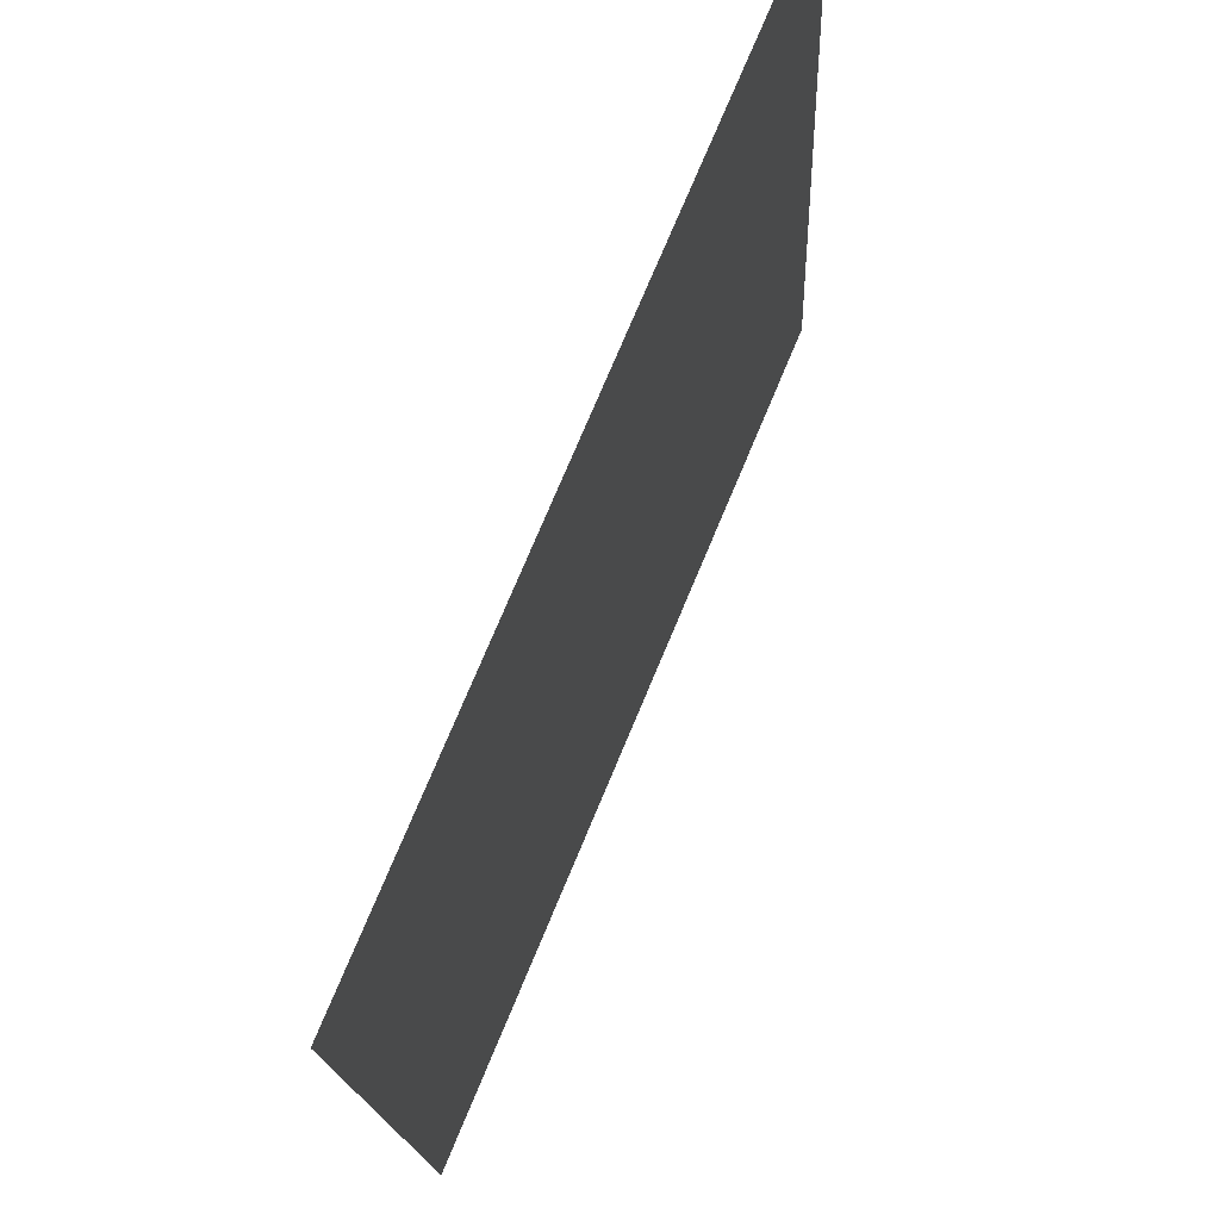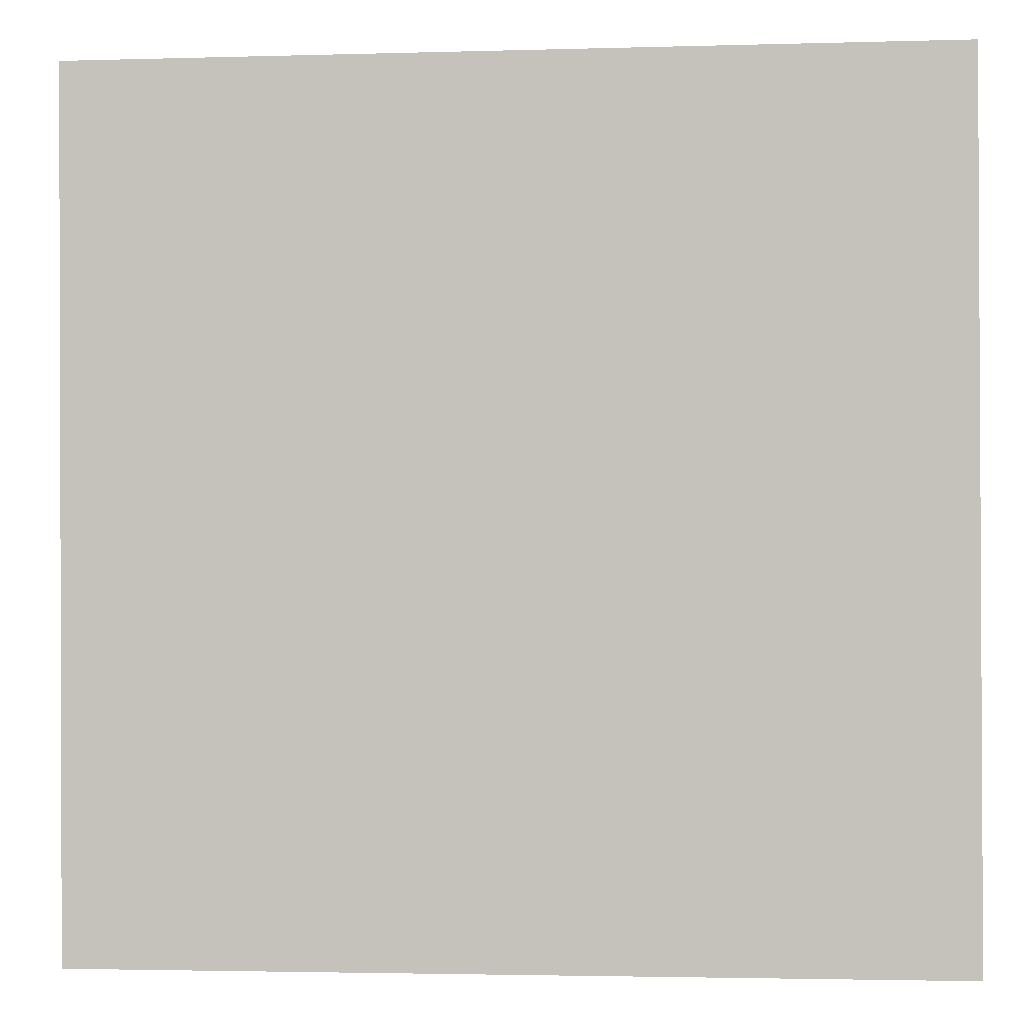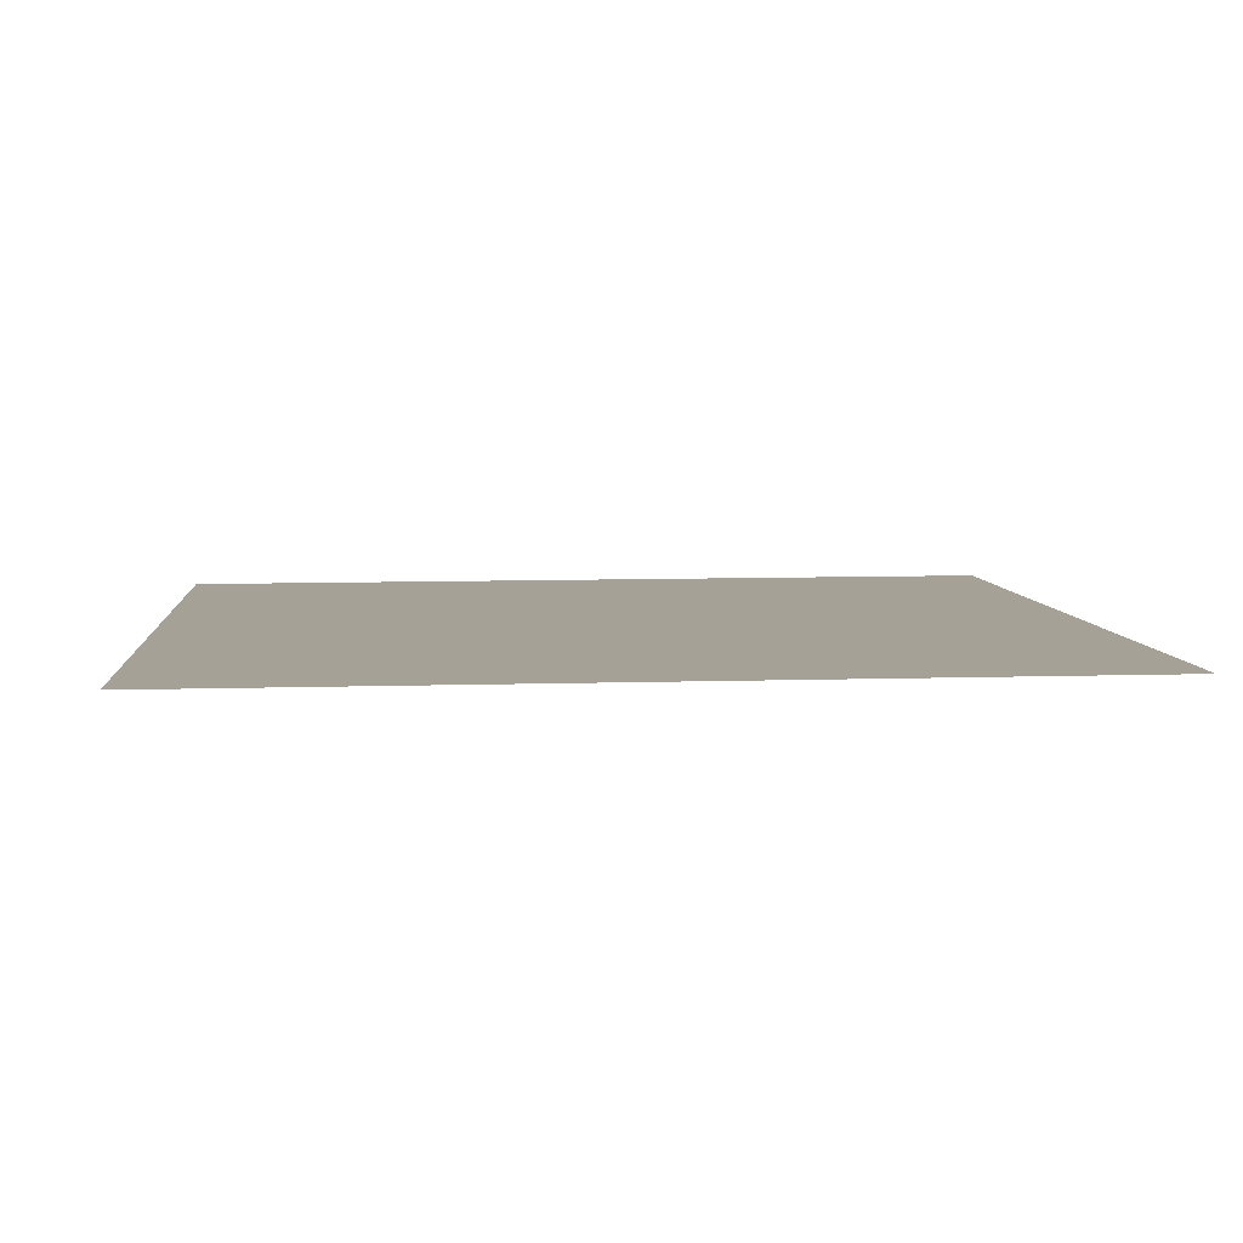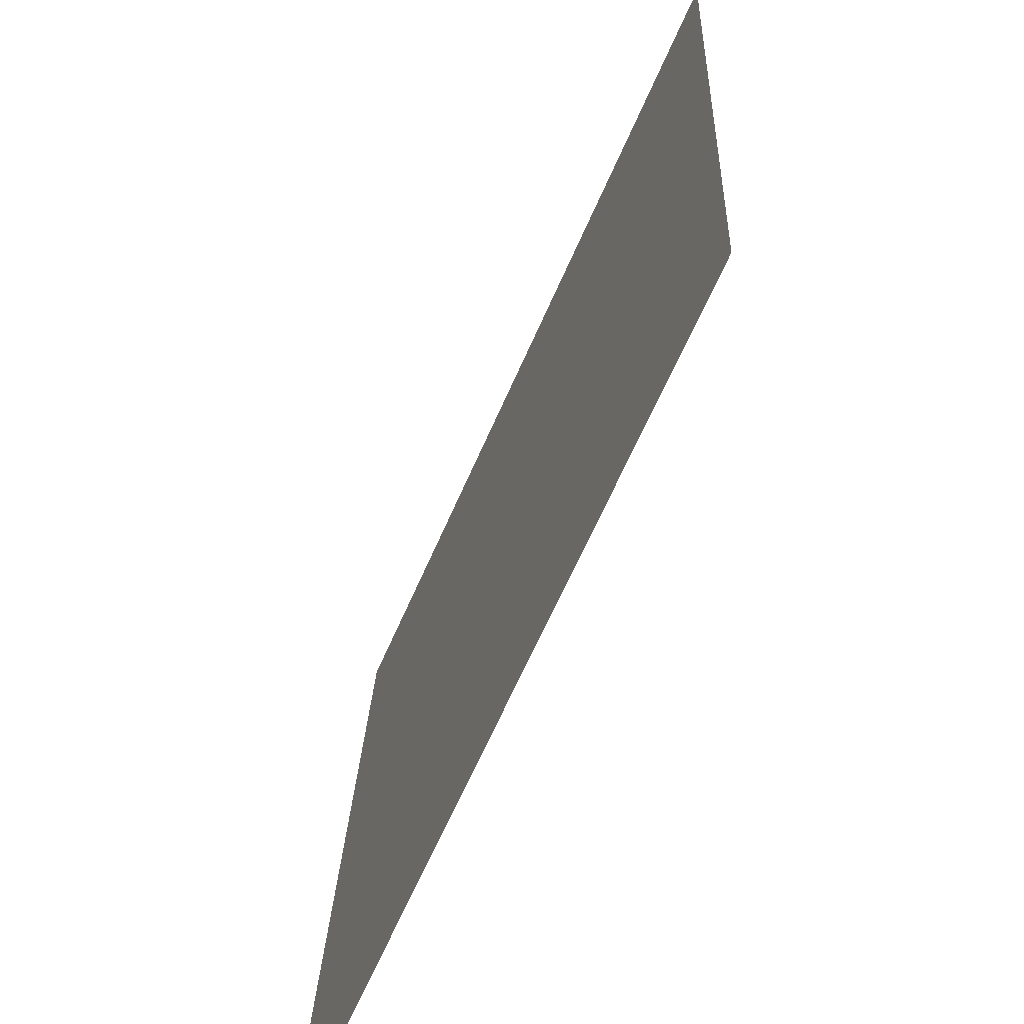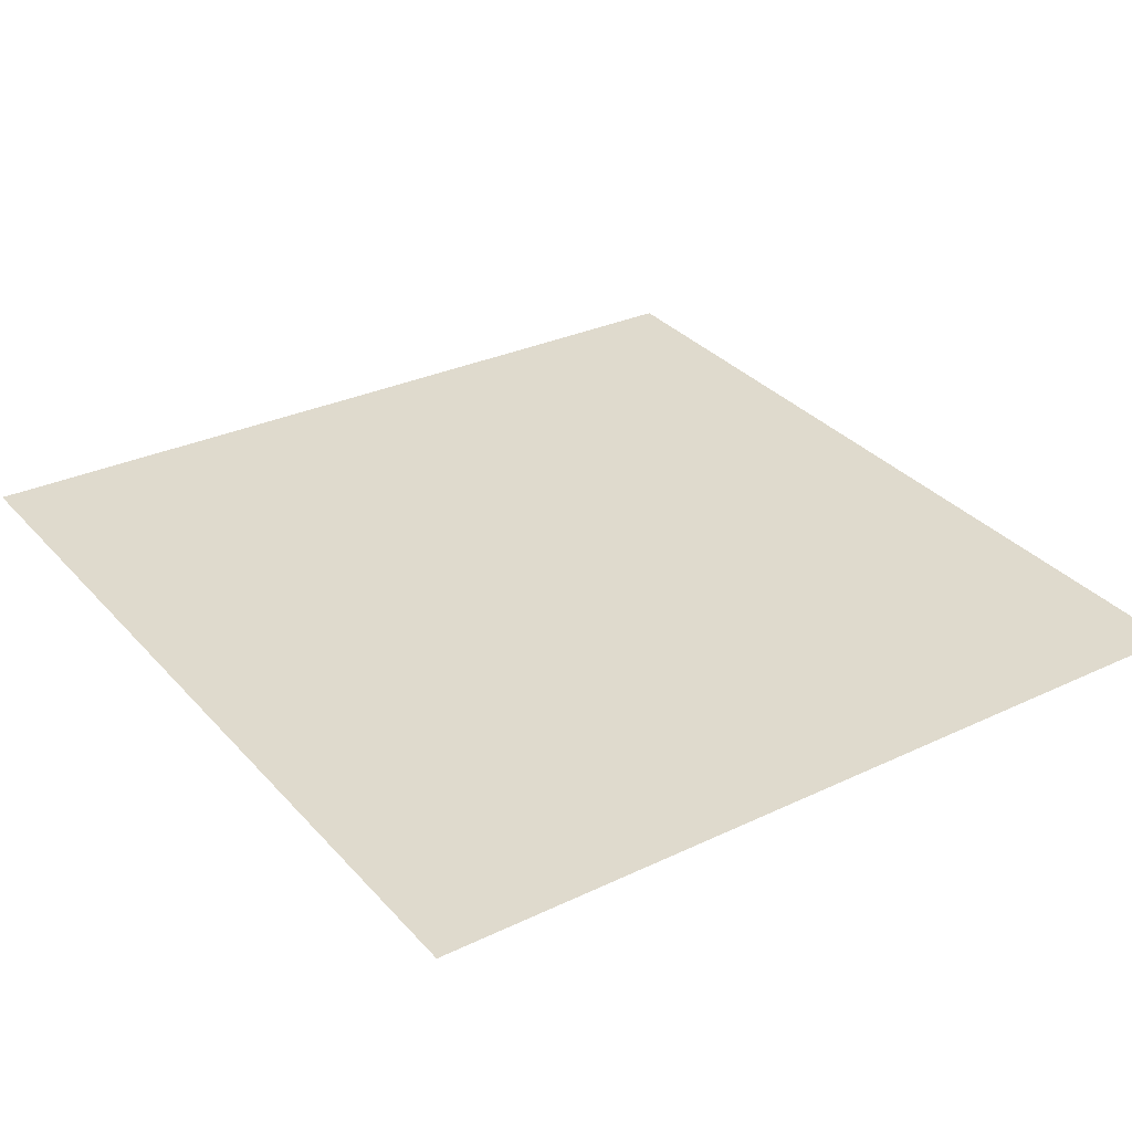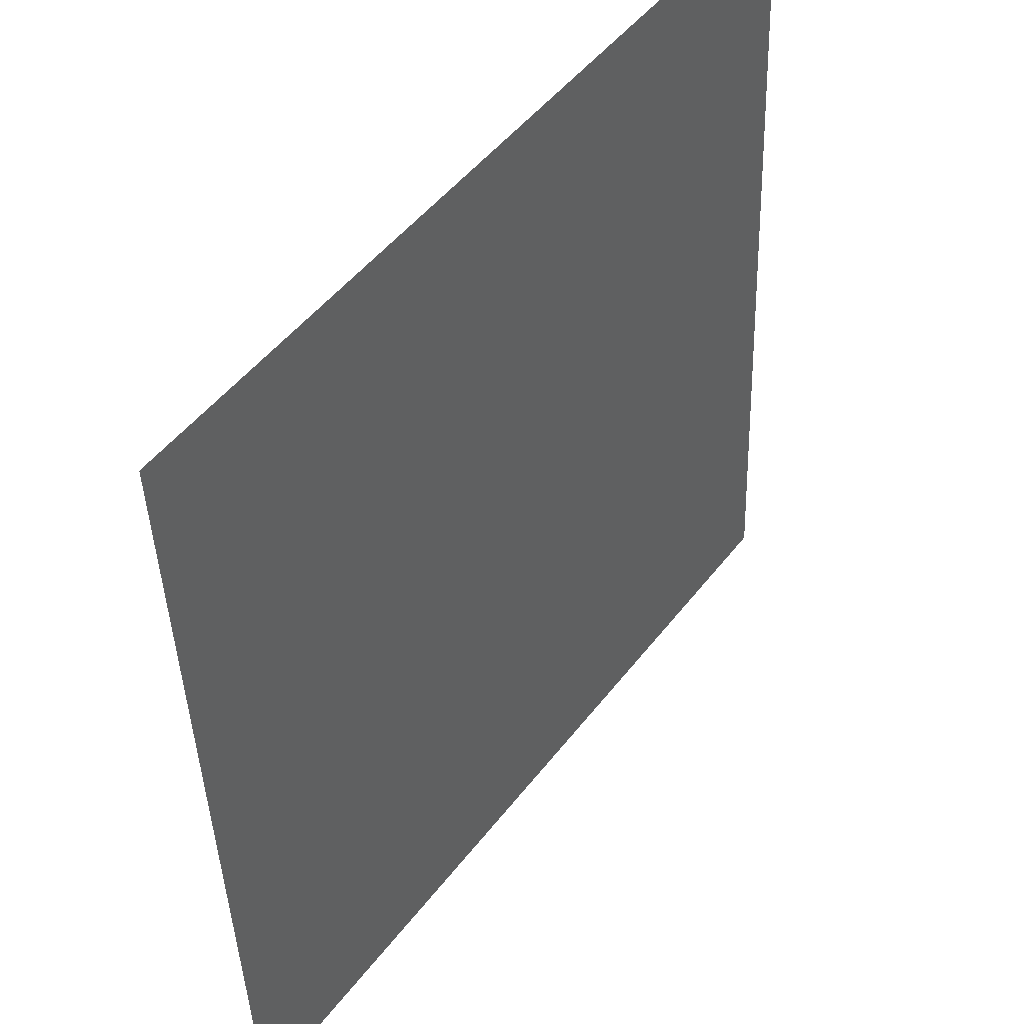
<metadata>
{"format":"obj","ext":"obj","renderer":"f3d","projection":"perspective","resolution":1024,"background":"white","views":[{"elev":75.2,"azim":112.7,"up":"+Z"},{"elev":-2.8,"azim":5.8,"up":"+Z"},{"elev":8.6,"azim":175.2,"up":"+Y"},{"elev":-65.2,"azim":-113.6,"up":"+Z"},{"elev":33.6,"azim":-125.1,"up":"+Y"},{"elev":48.7,"azim":125.8,"up":"+Z"}]}
</metadata>
<code>
o Group115/mesh106/mesh106-geometry#mesh106-geometry
v 0.5673 0.02069 -0.09062
v 0.5579 0.01411 -0.1516
v 0.5579 0.01117 -0.0813
v 0.5673 0.02306 -0.1471
v 0.5585 0.01414 -0.1522
v 0.5585 0.01114 -0.08071
v 0.6238 0.02069 -0.09062
v 0.6327 0.01114 -0.08071
v 0.6238 0.02306 -0.1471
v 0.6327 0.01414 -0.1522
v 0.6332 0.01117 -0.0813
v 0.6332 0.01411 -0.1516
f 1 2 3
f 2 1 4
f 3 2 1
f 4 1 2
f 5 3 2
f 2 3 5
f 1 3 6
f 6 3 1
f 1 4 7
f 4 5 2
f 2 5 4
f 3 5 6
f 6 5 3
f 8 1 6
f 6 1 8
f 9 7 4
f 1 8 7
f 7 8 1
f 4 10 5
f 5 10 4
f 6 5 10
f 10 5 6
f 6 10 8
f 8 10 6
f 11 9 7
f 7 9 11
f 10 4 9
f 9 4 10
f 11 7 8
f 8 7 11
f 8 10 12
f 12 10 8
f 9 11 12
f 12 11 9
f 12 10 9
f 9 10 12
f 8 12 11
f 11 12 8
f 7 4 1
f 4 7 9

</code>
